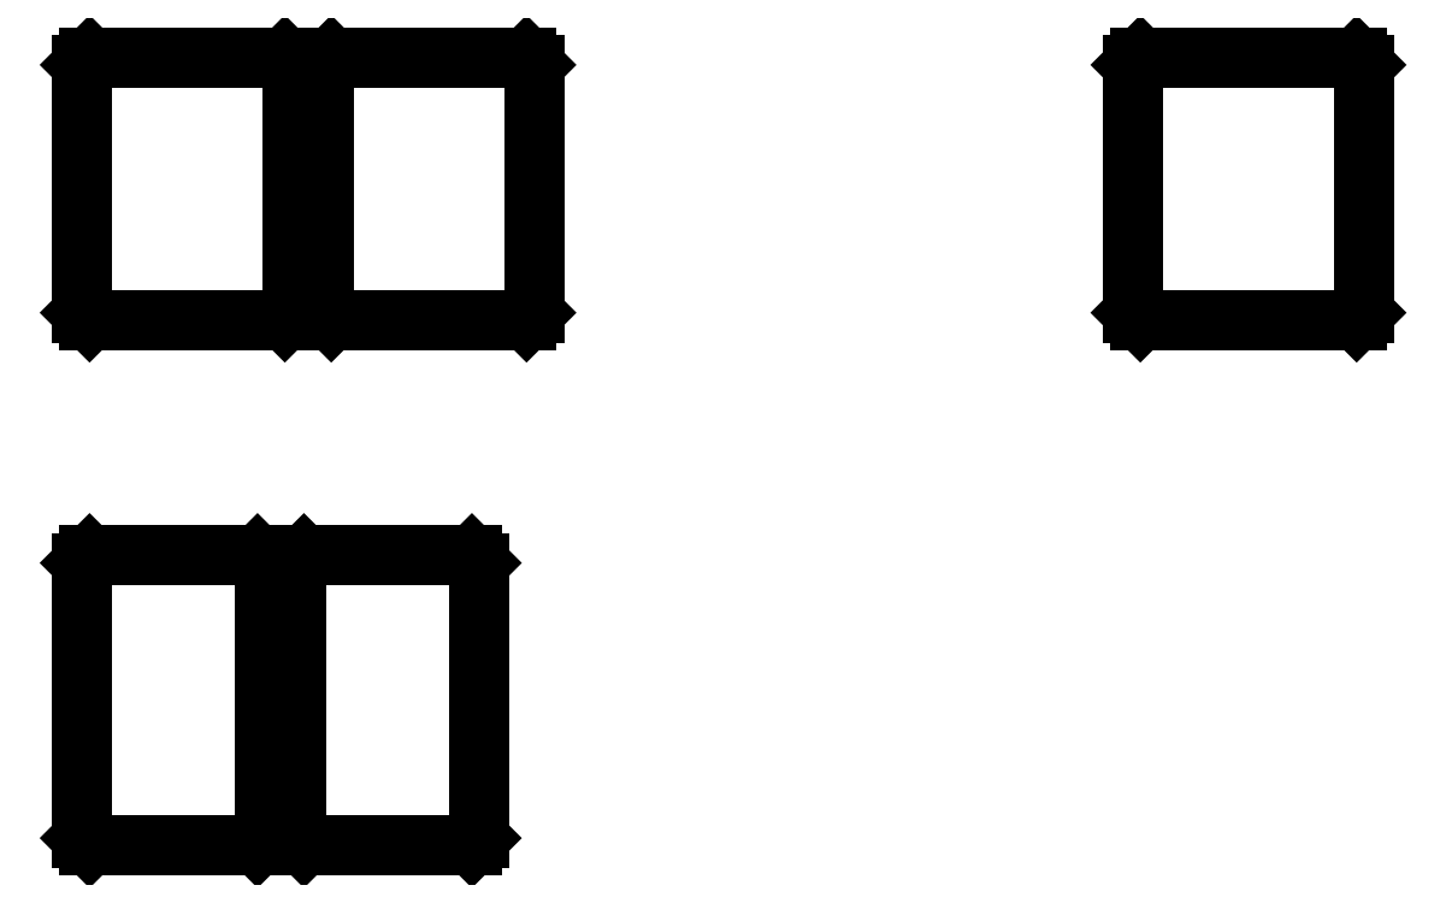
<metadata>
{"format":"dxf","ext":"dxf","renderer":"ezdxf+matplotlib","layout":"modelspace","background":"white","min_lineweight":24,"dpi":150}
</metadata>
<code>
0
SECTION
2
ENTITIES
0
LINE
8
0
10
0
11
0
20
7.071
21
268.9
0
LINE
8
0
10
0
11
7.071
20
268.9
21
276
0
LINE
8
0
10
7.071
11
166.9
20
276
21
276
0
LINE
8
0
10
166.9
11
174
20
276
21
268.9
0
LINE
8
0
10
174
11
174
20
268.9
21
7.071
0
LINE
8
0
10
174
11
166.9
20
7.071
21
0
0
LINE
8
0
10
166.9
11
7.071
20
0
21
0
0
LINE
8
0
10
7.071
11
0
20
0
21
7.071
0
LINE
8
0
10
0
11
0
20
507.1
21
742.9
0
LINE
8
0
10
0
11
7.071
20
742.9
21
750
0
LINE
8
0
10
7.071
11
192.9
20
750
21
750
0
LINE
8
0
10
192.9
11
200
20
750
21
742.9
0
LINE
8
0
10
200
11
200
20
742.9
21
507.1
0
LINE
8
0
10
200
11
192.9
20
507.1
21
500
0
LINE
8
0
10
192.9
11
7.071
20
500
21
500
0
LINE
8
0
10
7.071
11
0
20
500
21
507.1
0
LINE
8
0
10
204
11
204
20
7.071
21
268.9
0
LINE
8
0
10
204
11
211.1
20
268.9
21
276
0
LINE
8
0
10
211.1
11
370.9
20
276
21
276
0
LINE
8
0
10
370.9
11
378
20
276
21
268.9
0
LINE
8
0
10
378
11
378
20
268.9
21
7.071
0
LINE
8
0
10
378
11
370.9
20
7.071
21
0
0
LINE
8
0
10
370.9
11
211.1
20
0
21
0
0
LINE
8
0
10
211.1
11
204
20
0
21
7.071
0
LINE
8
0
10
230
11
230
20
507.1
21
742.9
0
LINE
8
0
10
230
11
237.1
20
742.9
21
750
0
LINE
8
0
10
237.1
11
422.9
20
750
21
750
0
LINE
8
0
10
422.9
11
430
20
750
21
742.9
0
LINE
8
0
10
430
11
430
20
742.9
21
507.1
0
LINE
8
0
10
430
11
422.9
20
507.1
21
500
0
LINE
8
0
10
422.9
11
237.1
20
500
21
500
0
LINE
8
0
10
237.1
11
230
20
500
21
507.1
0
LINE
8
0
10
1000
11
1000
20
507.1
21
742.9
0
LINE
8
0
10
1000
11
1007
20
742.9
21
750
0
LINE
8
0
10
1007
11
1213
20
750
21
750
0
LINE
8
0
10
1213
11
1220
20
750
21
742.9
0
LINE
8
0
10
1220
11
1220
20
742.9
21
507.1
0
LINE
8
0
10
1220
11
1213
20
507.1
21
500
0
LINE
8
0
10
1213
11
1007
20
500
21
500
0
LINE
8
0
10
1007
11
1000
20
500
21
507.1
0
ENDSEC
0
EOF

</code>
